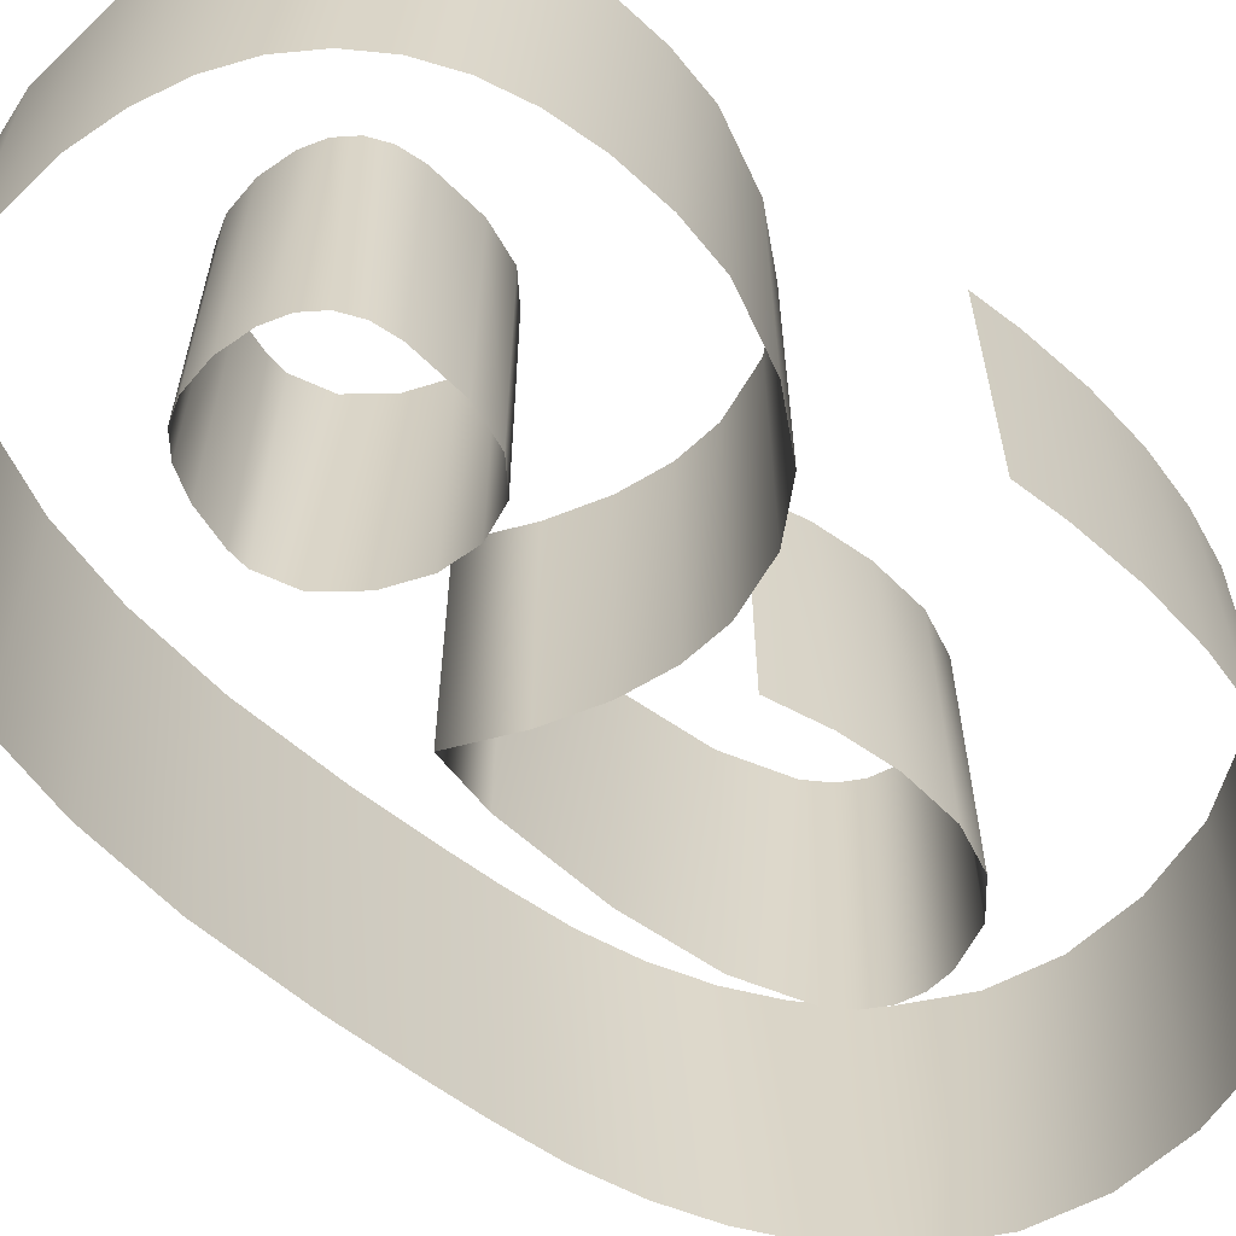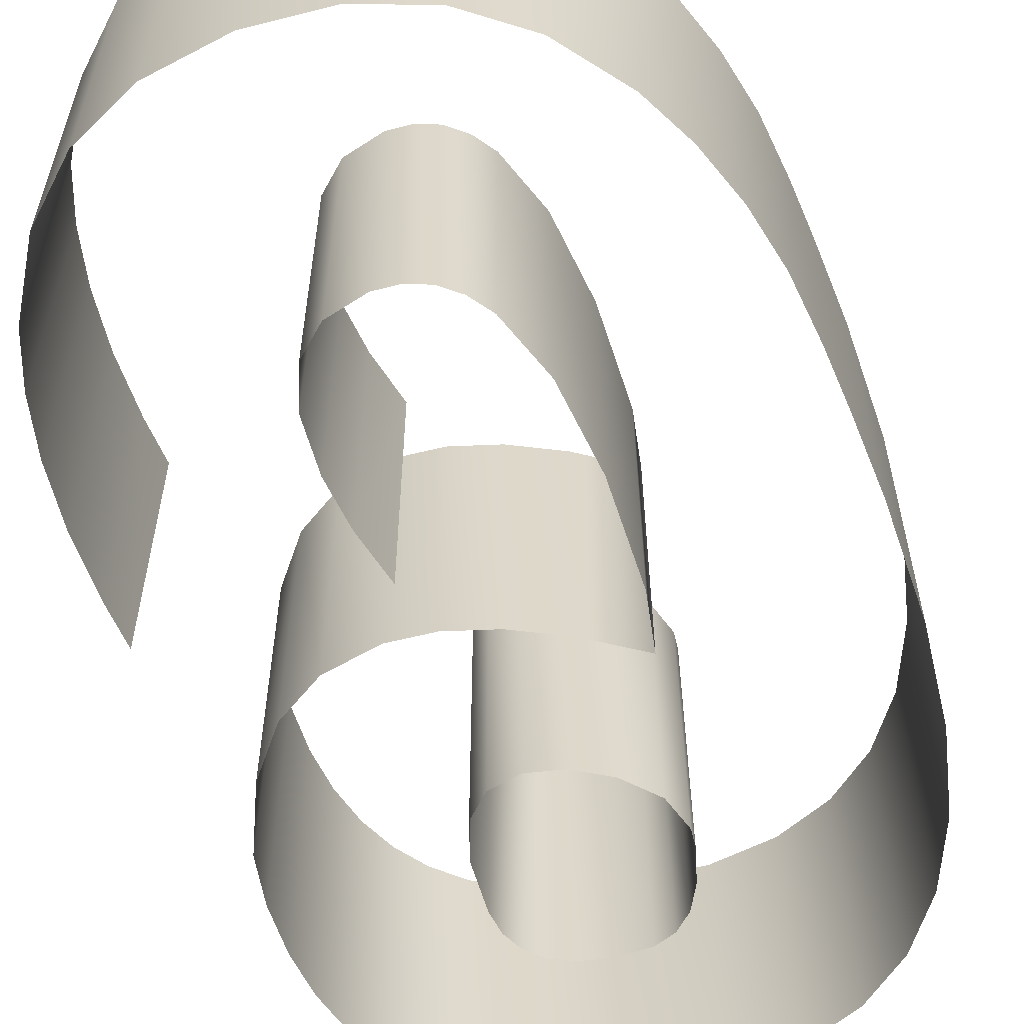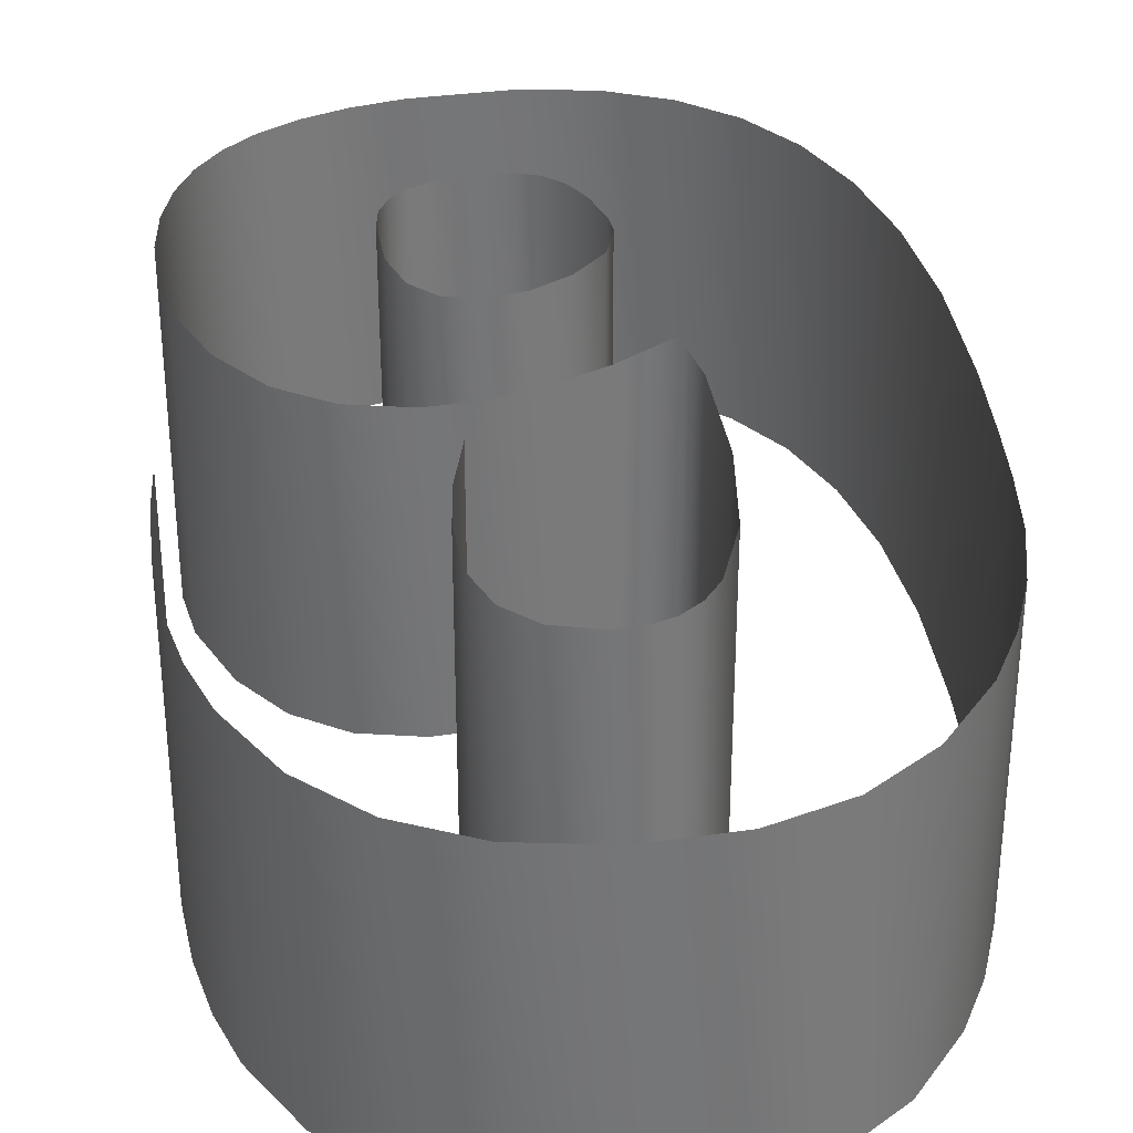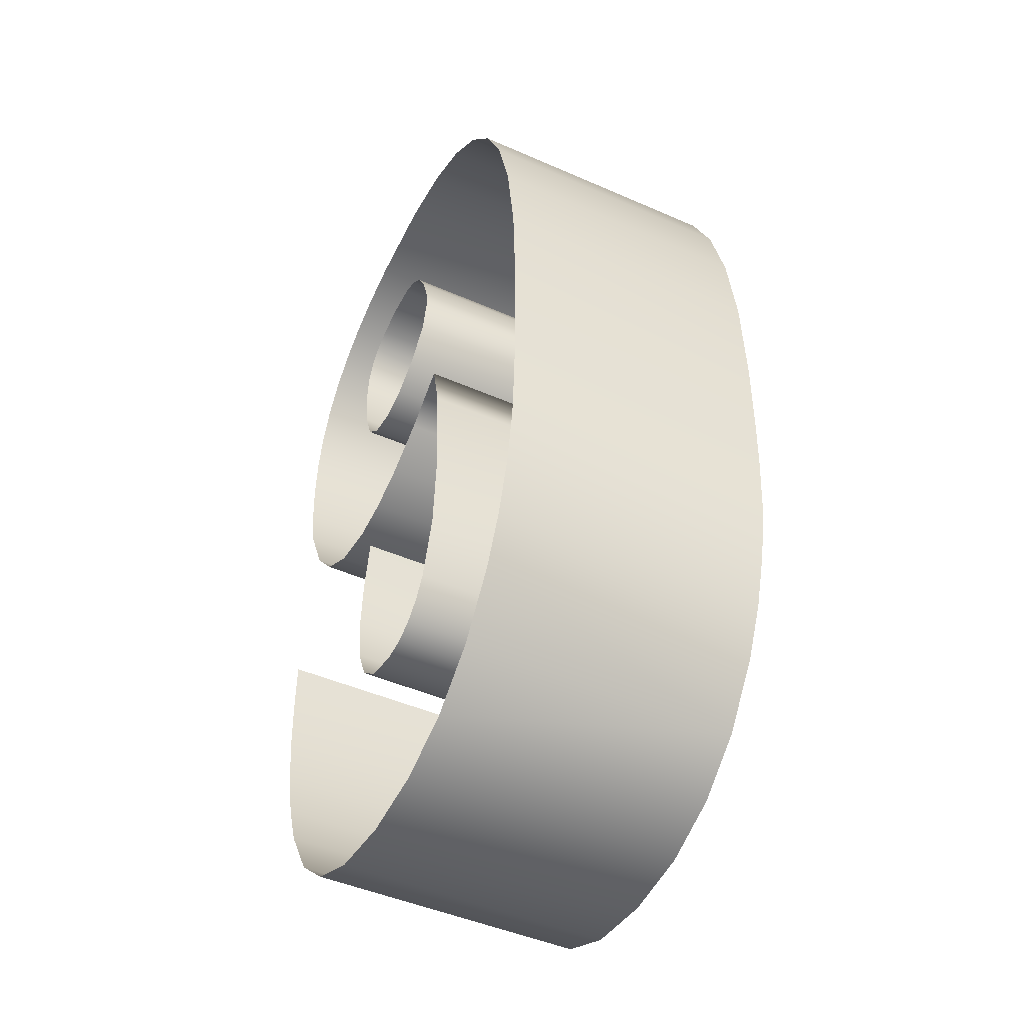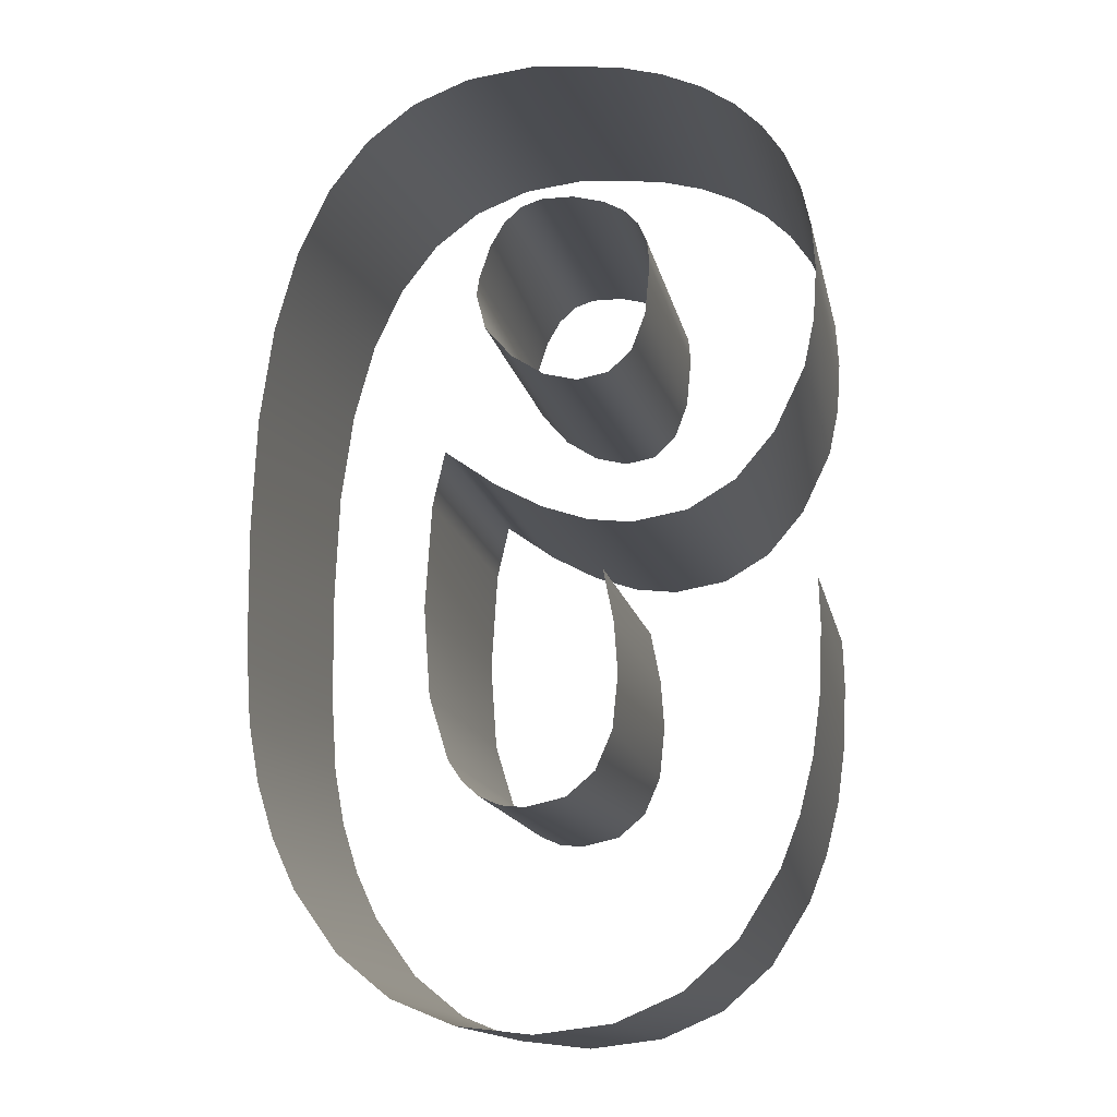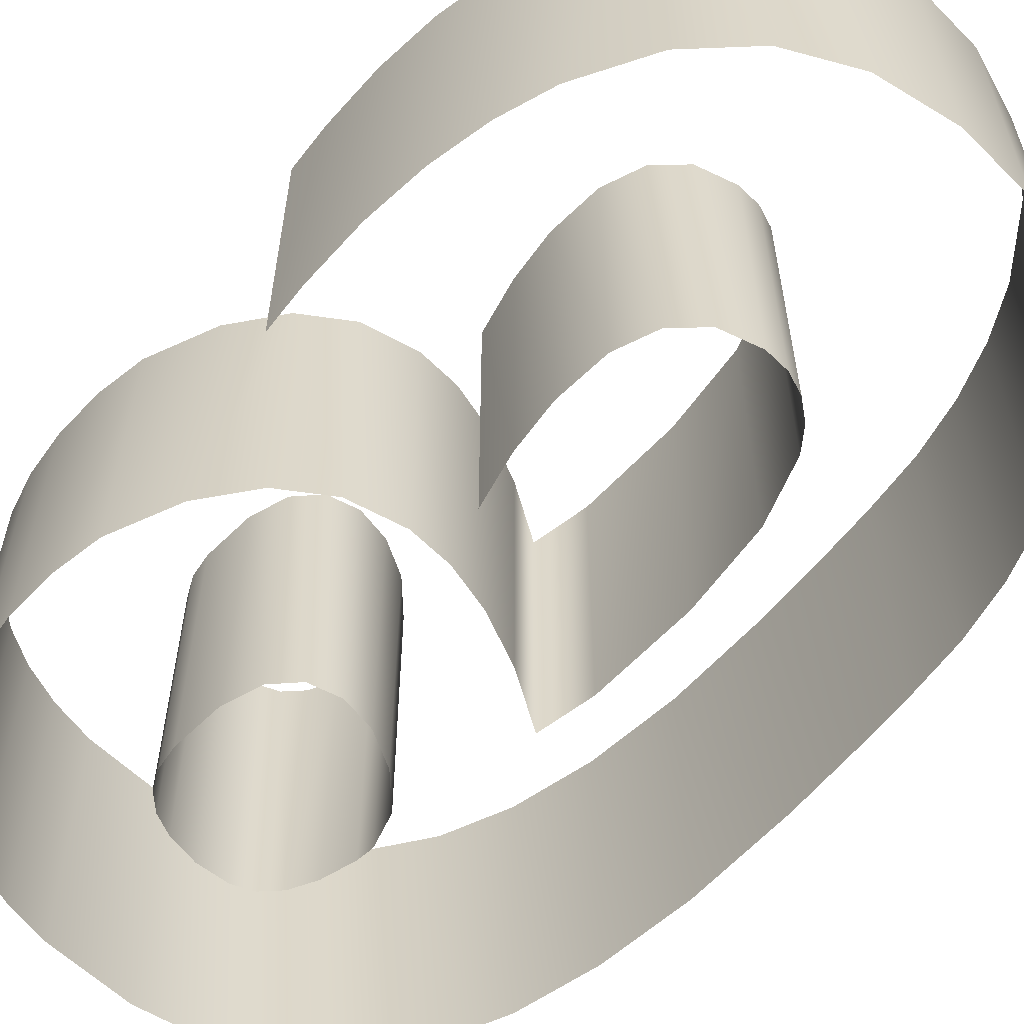
<metadata>
{"format":"obj","ext":"obj","renderer":"f3d","projection":"perspective","resolution":1024,"background":"white","views":[{"elev":-61.2,"azim":50.6,"up":"+Y"},{"elev":-59.1,"azim":-158.6,"up":"+Y"},{"elev":33.7,"azim":175.3,"up":"+Y"},{"elev":-46.4,"azim":-116.6,"up":"+Z"},{"elev":-15.3,"azim":11.8,"up":"+Z"},{"elev":-59.2,"azim":141.1,"up":"+Y"}]}
</metadata>
<code>
v 0.5645 0.5 -0.9427
v 0.5623 0.5 -0.8595
v 0.5623 -0 -0.8595
v 0.5645 -0 -0.9427
v 0.2766 0.5 -0.2243
v 0.281 0.5 -0.2677
v 0.281 -0 -0.2677
v 0.2766 -0 -0.2243
v 0.5596 0.5 -1.058
v 0.5596 -0 -1.058
v 0.5448 0.5 -1.165
v 0.5448 -0 -1.165
v 0.5202 0.5 -1.262
v 0.5202 -0 -1.262
v 0.4858 0.5 -1.35
v 0.4858 -0 -1.35
v 0.4135 0.5 -1.464
v 0.4135 -0 -1.464
v 0.3204 -0 -1.546
v 0.3204 0.5 -1.546
v 0.2065 -0 -1.595
v 0.2065 0.5 -1.595
v 0.07175 -0 -1.611
v 0.07175 0.5 -1.611
v -0.05987 -0 -1.596
v -0.05987 0.5 -1.596
v -0.1735 -0 -1.549
v -0.1735 0.5 -1.549
v -0.2691 -0 -1.472
v -0.2691 0.5 -1.472
v -0.3468 0.5 -1.363
v -0.3468 -0 -1.363
v -0.3884 0.5 -1.274
v -0.3884 -0 -1.274
v -0.4188 0.5 -1.177
v -0.4188 -0 -1.177
v -0.4379 0.5 -1.072
v -0.4379 -0 -1.072
v -0.4457 0.5 -0.9585
v -0.4457 -0 -0.9585
v -0.4487 0.5 -0.8572
v -0.4487 -0 -0.8572
v -0.4502 0.5 -0.7133
v -0.4502 -0 -0.7133
v -0.4422 0.5 -0.5123
v -0.4422 -0 -0.5123
v -0.4181 0.5 -0.3382
v -0.4181 -0 -0.3382
v -0.378 0.5 -0.1909
v -0.378 -0 -0.1909
v -0.3217 0.5 -0.07031
v -0.3217 -0 -0.07031
v -0.2494 0.5 0.02345
v -0.2494 0 0.02345
v -0.1611 0 0.09042
v -0.1611 0.5 0.09042
v -0.05662 0 0.1306
v -0.05662 0.5 0.1306
v 0.06388 0 0.144
v 0.06388 0.5 0.144
v 0.2255 0 0.126
v 0.2255 0.5 0.126
v 0.3076 0 0.1026
v 0.3076 0.5 0.1026
v 0.3787 0 0.07059
v 0.3787 0.5 0.07059
v 0.4389 0 0.03002
v 0.4389 0.5 0.03002
v 0.4882 -0 -0.01912
v 0.4882 0.5 -0.01912
v 0.5265 0.5 -0.07685
v 0.5265 -0 -0.07685
v 0.5539 0.5 -0.1432
v 0.5539 -0 -0.1432
v 0.5703 0.5 -0.218
v 0.5703 -0 -0.218
v 0.5757 0.5 -0.3015
v 0.5757 -0 -0.3015
v 0.5696 0.5 -0.3937
v 0.5696 -0 -0.3937
v 0.5511 0.5 -0.4815
v 0.5511 -0 -0.4815
v 0.4957 0.5 -0.5967
v 0.4957 -0 -0.5967
v 0.426 0.5 -0.6789
v 0.426 -0 -0.6789
v 0.3421 -0 -0.7283
v 0.3421 0.5 -0.7283
v 0.2438 -0 -0.7448
v 0.2438 0.5 -0.7448
v 0.1674 -0 -0.7355
v 0.1674 0.5 -0.7355
v 0.08626 -0 -0.7076
v 0.08626 0.5 -0.7076
v 0.000337 -0 -0.6612
v 0.000336 0.5 -0.6612
v -0.09036 -0 -0.5962
v -0.09036 0.5 -0.5962
v -0.1128 0.5 -0.6953
v -0.1128 -0 -0.6953
v -0.124 0.5 -0.8798
v -0.124 -0 -0.8798
v -0.1127 0.5 -1.037
v -0.1127 -0 -1.037
v -0.07874 0.5 -1.149
v -0.07874 -0 -1.149
v -0.05328 0.5 -1.187
v -0.05328 -0 -1.187
v -0.02216 -0 -1.215
v -0.02216 0.5 -1.215
v 0.01462 -0 -1.231
v 0.01462 0.5 -1.231
v 0.05706 -0 -1.235
v 0.05705 0.5 -1.235
v 0.1275 -0 -1.22
v 0.1275 0.5 -1.22
v 0.1778 -0 -1.177
v 0.1778 0.5 -1.177
v 0.2079 0.5 -1.108
v 0.2079 -0 -1.108
v 0.218 0.5 -1.012
v 0.218 -0 -1.012
v 0.2118 0.5 -0.9219
v 0.2118 -0 -0.9219
v 0.1933 0.5 -0.8257
v 0.1933 -0 -0.8257
v 0.2613 0.5 -0.1884
v 0.2613 -0 -0.1884
v 0.235 0.5 -0.1602
v 0.235 -0 -0.1602
v 0.1978 -0 -0.1395
v 0.1978 0.5 -0.1395
v 0.1421 -0 -0.1243
v 0.1421 0.5 -0.1243
v 0.083 -0 -0.1237
v 0.083 0.5 -0.1237
v 0.04545 -0 -0.1363
v 0.04545 0.5 -0.1363
v 0.01381 -0 -0.1648
v 0.01381 0.5 -0.1648
v -0.01192 0.5 -0.2094
v -0.01192 -0 -0.2094
v -0.03175 0.5 -0.27
v -0.03175 -0 -0.27
v -0.03625 0.5 -0.3015
v -0.03625 -0 -0.3015
v -0.01994 0.5 -0.3656
v -0.01994 -0 -0.3656
v 0.029 0.5 -0.423
v 0.029 -0 -0.423
v 0.08806 -0 -0.4612
v 0.08806 0.5 -0.4612
v 0.1482 -0 -0.477
v 0.1482 0.5 -0.477
v 0.2055 -0 -0.4665
v 0.2055 0.5 -0.4665
v 0.2467 -0 -0.4281
v 0.2467 0.5 -0.4281
v 0.2719 0.5 -0.3618
v 0.2719 -0 -0.3618
f 1 2 3
f 1 3 4
f 5 6 7
f 5 7 8
f 9 1 4
f 9 4 10
f 11 9 10
f 11 10 12
f 13 11 12
f 13 12 14
f 15 13 14
f 15 14 16
f 17 15 16
f 17 16 18
f 17 18 19
f 17 19 20
f 20 19 21
f 20 21 22
f 22 21 23
f 22 23 24
f 24 23 25
f 24 25 26
f 26 25 27
f 26 27 28
f 28 27 29
f 28 29 30
f 31 30 29
f 31 29 32
f 33 31 32
f 33 32 34
f 35 33 34
f 35 34 36
f 37 35 36
f 37 36 38
f 39 37 38
f 39 38 40
f 41 39 40
f 41 40 42
f 43 41 42
f 43 42 44
f 45 43 44
f 45 44 46
f 47 45 46
f 47 46 48
f 49 47 48
f 49 48 50
f 51 49 50
f 51 50 52
f 53 51 52
f 53 52 54
f 55 56 54
f 54 56 53
f 57 58 55
f 55 58 56
f 59 60 57
f 57 60 58
f 61 62 59
f 59 62 60
f 63 64 61
f 61 64 62
f 65 66 63
f 63 66 64
f 67 68 65
f 65 68 66
f 69 70 67
f 67 70 68
f 71 70 69
f 71 69 72
f 73 71 72
f 73 72 74
f 75 73 74
f 75 74 76
f 77 75 76
f 77 76 78
f 79 77 78
f 79 78 80
f 81 79 80
f 81 80 82
f 83 81 82
f 83 82 84
f 85 83 84
f 85 84 86
f 85 86 87
f 85 87 88
f 88 87 89
f 88 89 90
f 90 89 91
f 90 91 92
f 92 91 93
f 92 93 94
f 94 93 95
f 94 95 96
f 96 95 97
f 96 97 98
f 99 98 97
f 99 97 100
f 101 99 100
f 101 100 102
f 103 101 102
f 103 102 104
f 105 103 104
f 105 104 106
f 107 105 106
f 107 106 108
f 109 110 108
f 108 110 107
f 111 112 109
f 109 112 110
f 113 114 111
f 111 114 112
f 115 116 113
f 113 116 114
f 117 118 115
f 115 118 116
f 119 118 117
f 119 117 120
f 121 119 120
f 121 120 122
f 123 121 122
f 123 122 124
f 125 123 124
f 125 124 126
f 127 5 8
f 127 8 128
f 129 127 128
f 129 128 130
f 129 130 131
f 129 131 132
f 132 131 133
f 132 133 134
f 134 133 135
f 134 135 136
f 136 135 137
f 136 137 138
f 138 137 139
f 138 139 140
f 141 140 139
f 141 139 142
f 143 141 142
f 143 142 144
f 145 143 144
f 145 144 146
f 147 145 146
f 147 146 148
f 149 147 148
f 149 148 150
f 151 152 150
f 150 152 149
f 153 154 151
f 151 154 152
f 155 156 153
f 153 156 154
f 157 158 155
f 155 158 156
f 159 158 157
f 159 157 160
f 6 159 160
f 6 160 7

</code>
